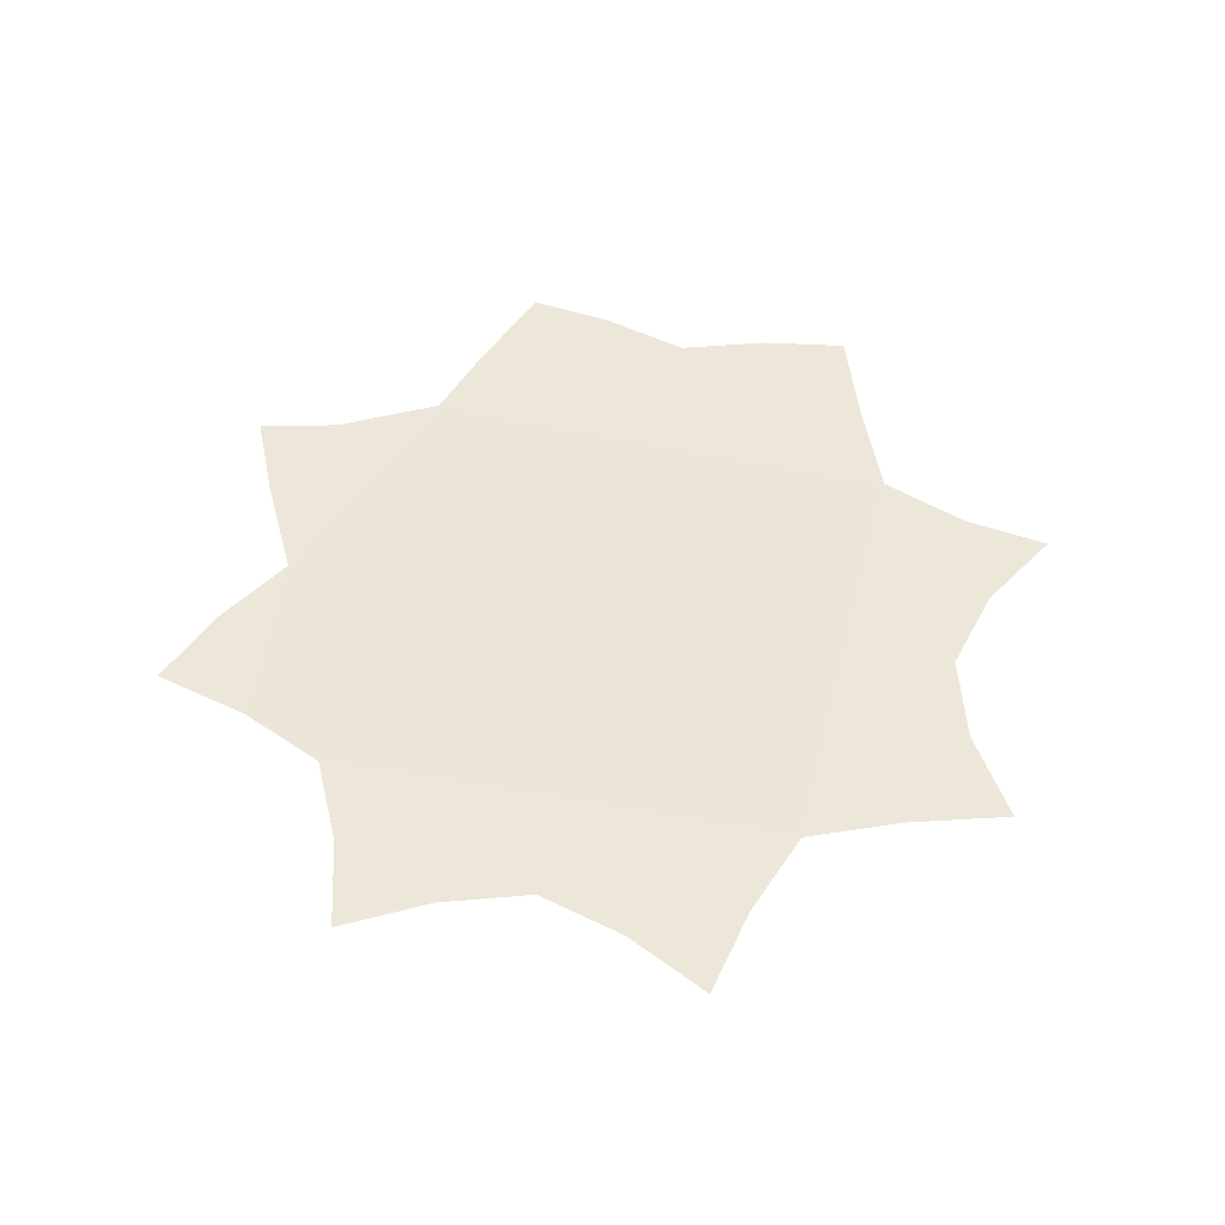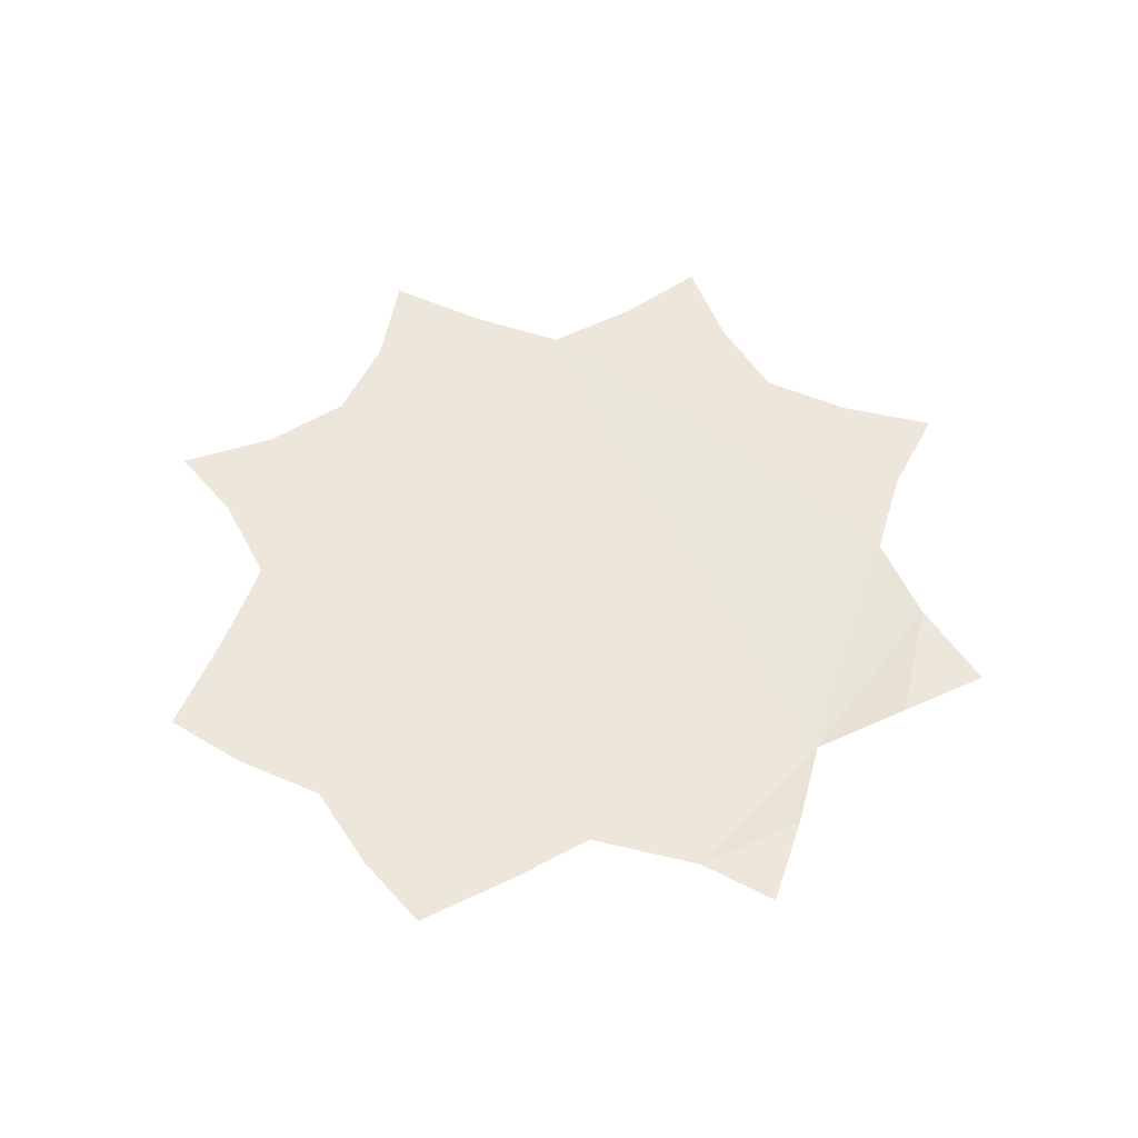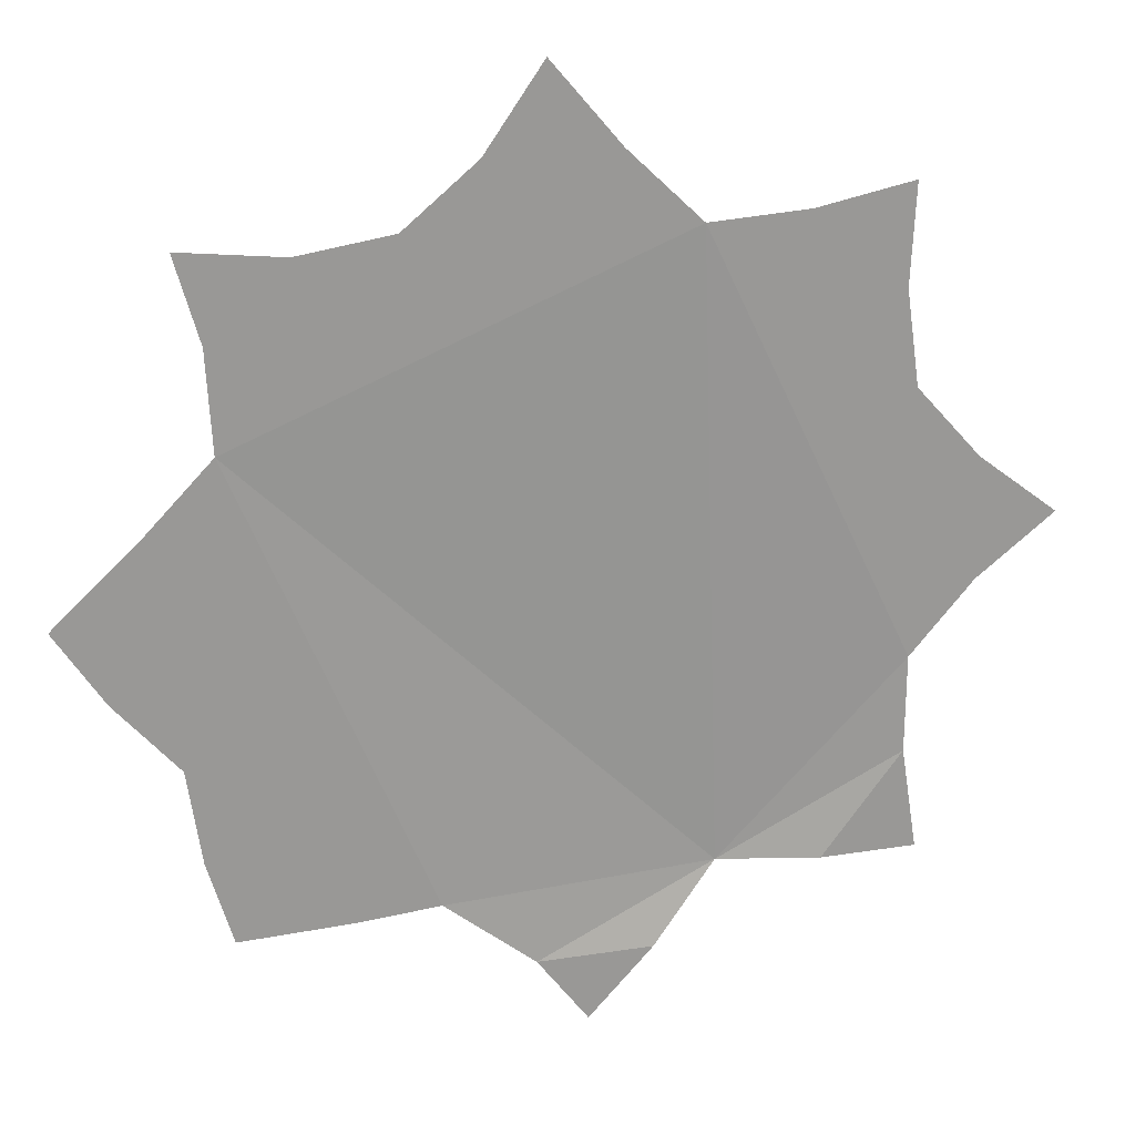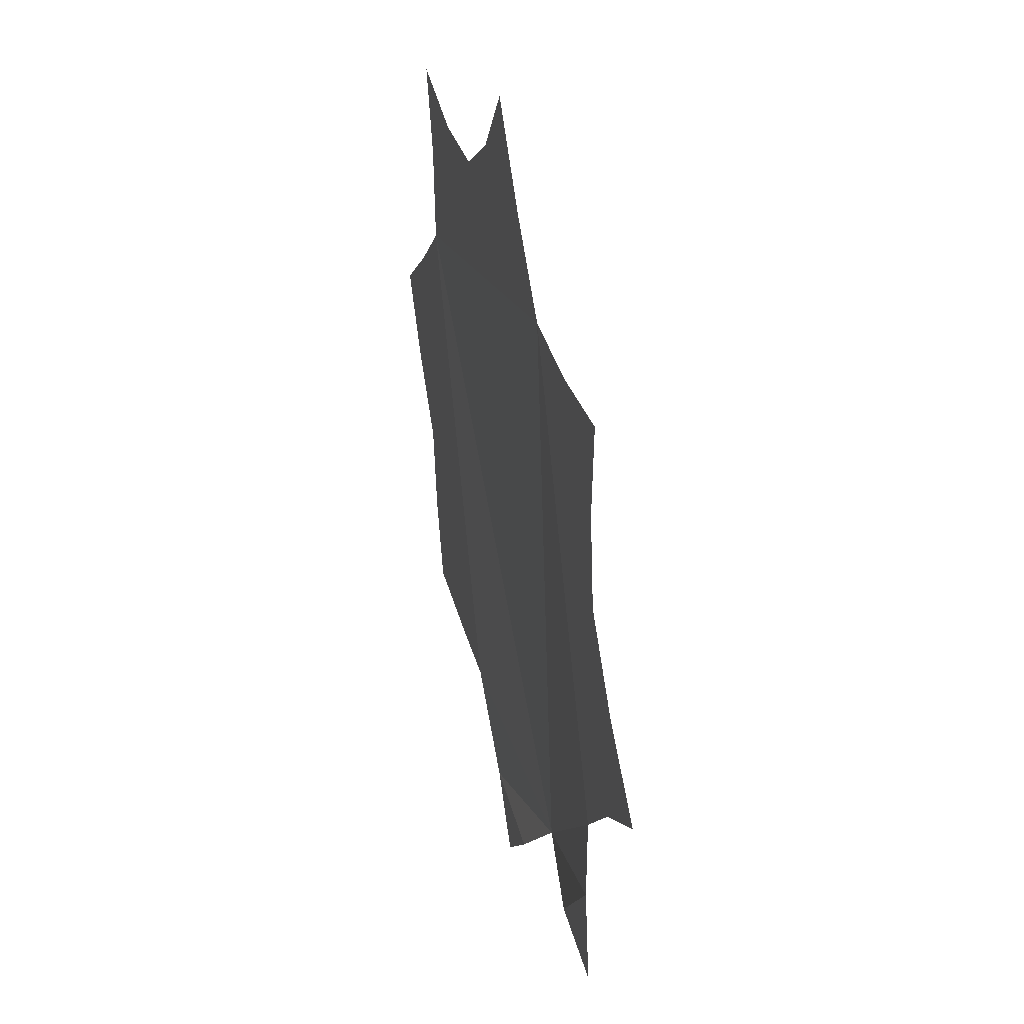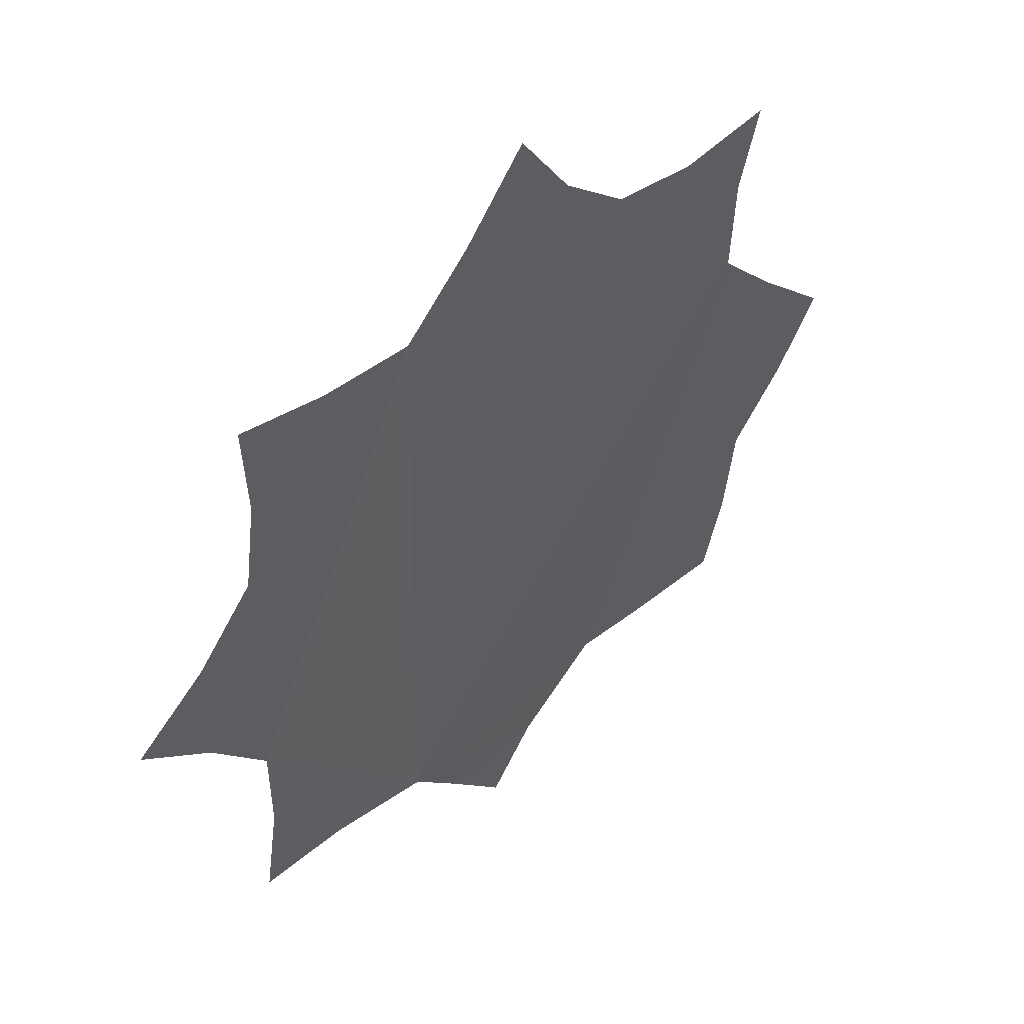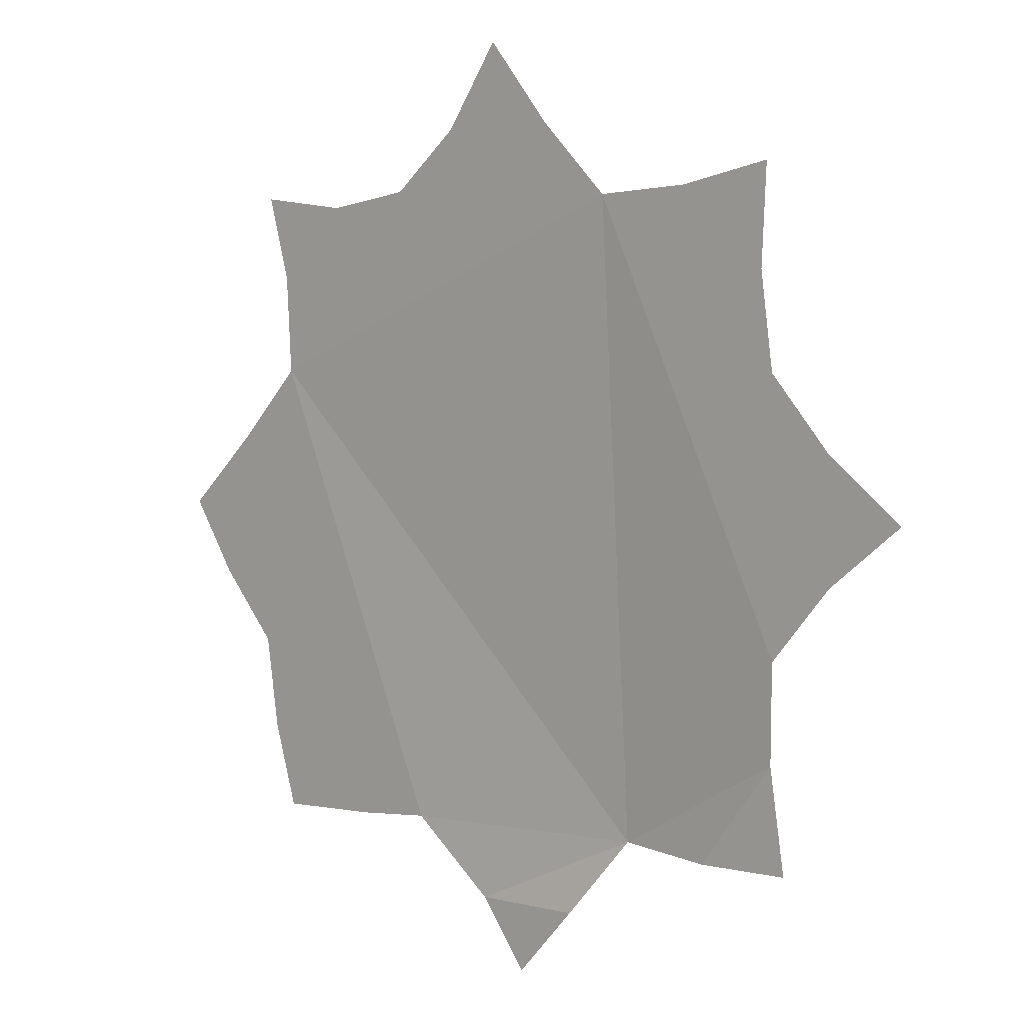
<metadata>
{"format":"obj","ext":"obj","renderer":"f3d","projection":"perspective","resolution":1024,"background":"white","views":[{"elev":50.2,"azim":-53.6,"up":"+Y"},{"elev":53.2,"azim":156.1,"up":"+Y"},{"elev":21.5,"azim":167.3,"up":"+Z"},{"elev":39.3,"azim":-103.7,"up":"+Z"},{"elev":48.7,"azim":-44.0,"up":"+Z"},{"elev":5.9,"azim":-138.1,"up":"+Z"}]}
</metadata>
<code>
o Circle.001
v 0.2893 0.1824 -0.1359
v 0.278 0.1824 -0.2128
v 0.2574 0.1824 -0.2822
v 0.1642 0.1824 -0.2765
v 0.09828 0.1824 -0.2694
v 0.02426 0.1824 -0.3278
v -0.01714 0.1824 -0.3829
v -0.06937 0.1824 -0.3251
v -0.1212 0.1714 -0.2598
v -0.2046 0.1824 -0.2625
v -0.2824 0.1824 -0.2599
v -0.2693 0.1824 -0.176
v -0.2698 0.1824 -0.09624
v -0.3206 0.1824 -0.03611
v -0.3831 0.1824 0.01456
v -0.3189 0.1824 0.0638
v -0.267 0.1824 0.1219
v -0.2562 0.1824 0.199
v -0.2601 0.1824 0.2798
v -0.1817 0.1824 0.2627
v -0.1015 0.1824 0.2567
v -0.04173 0.1824 0.314
v 0.01436 0.1824 0.3805
v 0.06144 0.1824 0.3116
v 0.1203 0.1824 0.2615
v 0.1967 0.1824 0.249
v 0.2796 0.1824 0.2576
v 0.2601 0.1824 0.1879
v 0.2556 0.1824 0.1067
v 0.3114 0.1824 0.048
v 0.3803 0.1824 -0.01694
v 0.3407 0.1824 -0.07755
f 18 20 21
f 1 2 4
f 2 3 4
f 4 5 1
f 6 7 8
f 5 6 9
f 6 8 9
f 9 10 12
f 10 11 12
f 32 1 30
f 1 5 29
f 30 31 32
f 29 30 1
f 5 9 29
f 9 12 13
f 26 27 28
f 28 29 26
f 29 9 21
f 21 9 13
f 13 14 16
f 29 25 26
f 14 15 16
f 16 17 13
f 25 29 21
f 22 23 24
f 22 24 21
f 24 25 21
f 13 17 21
f 18 19 20
f 17 18 21

</code>
